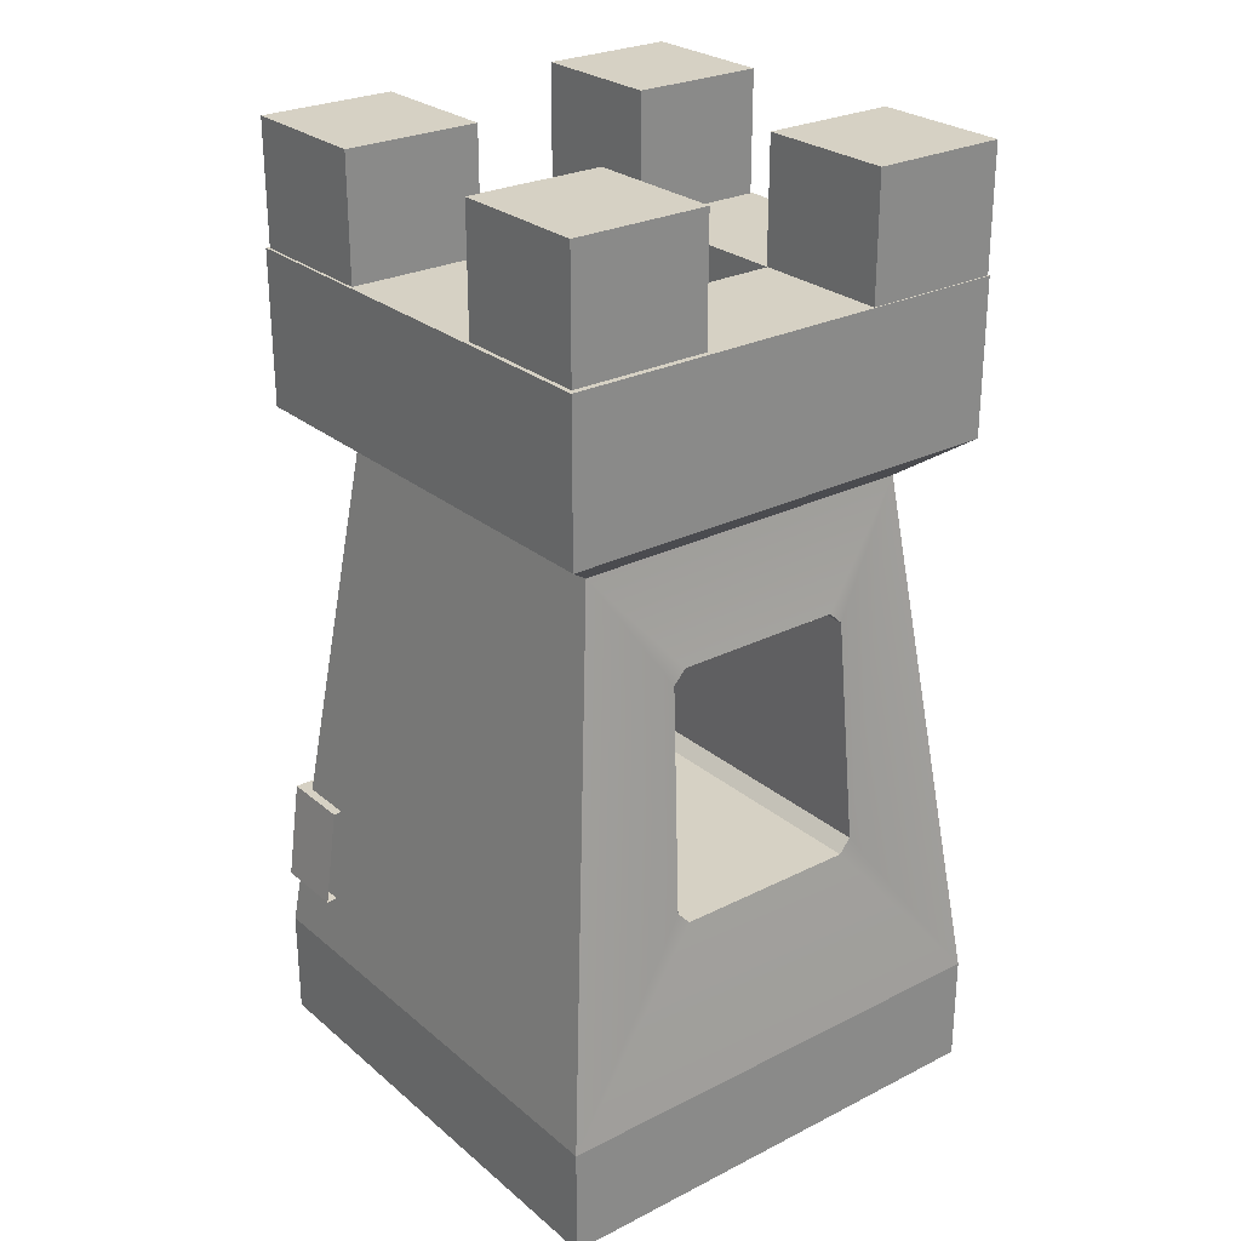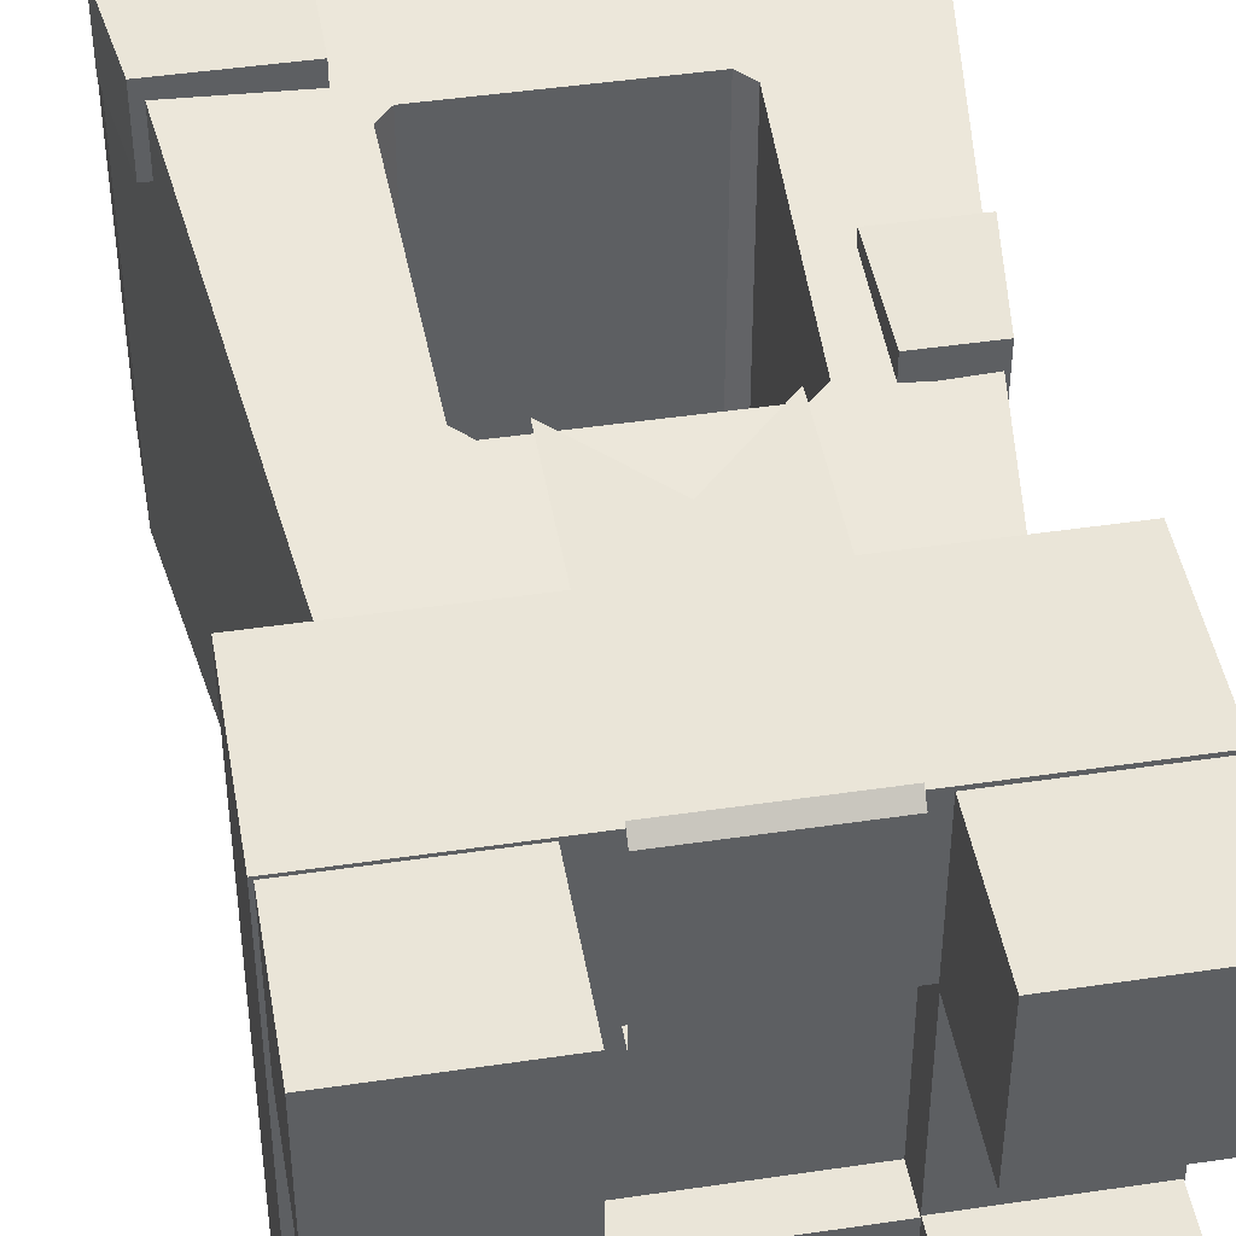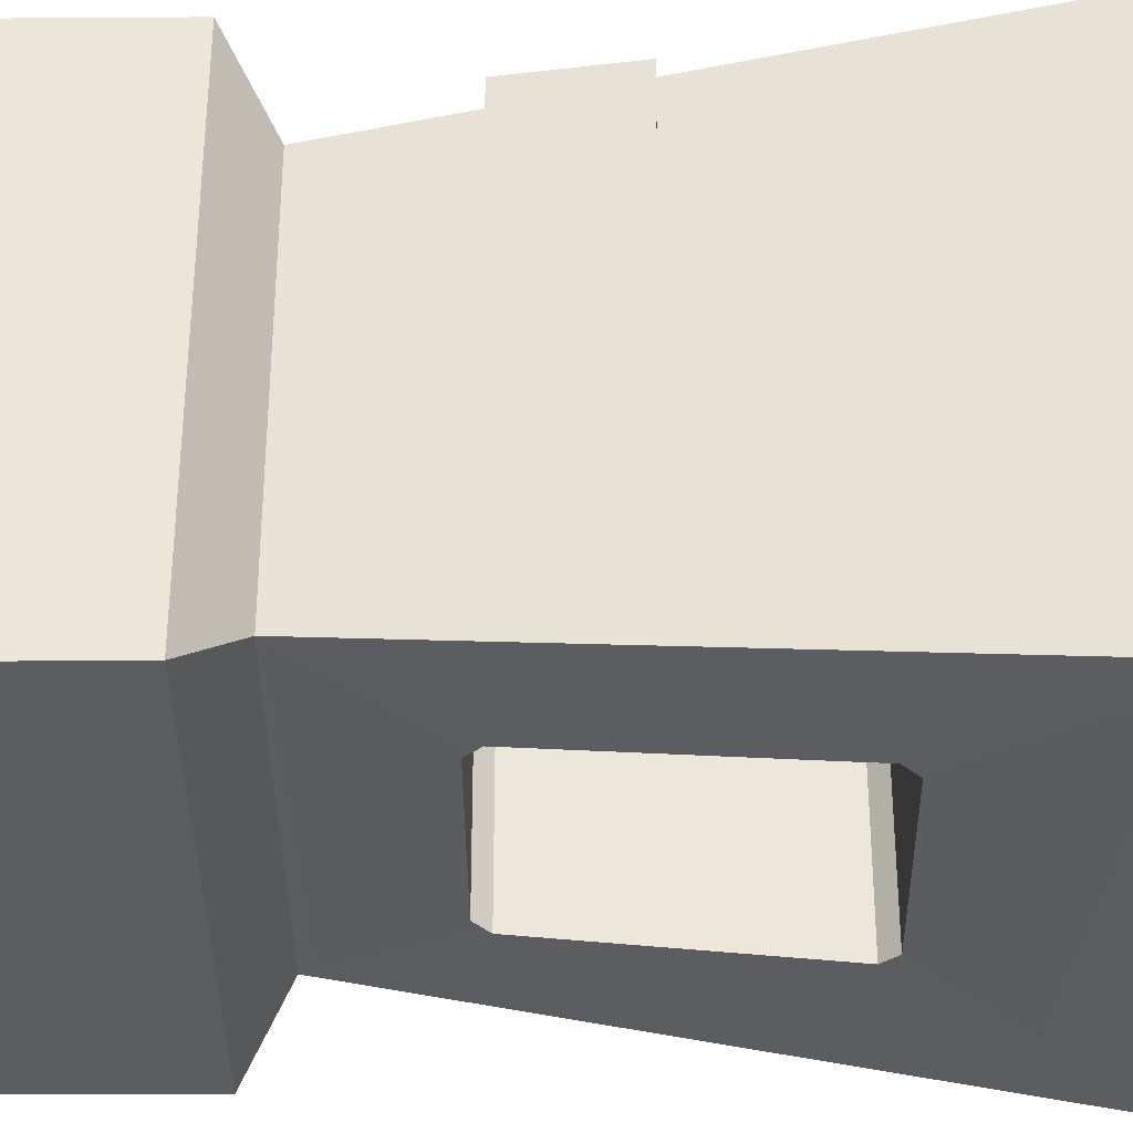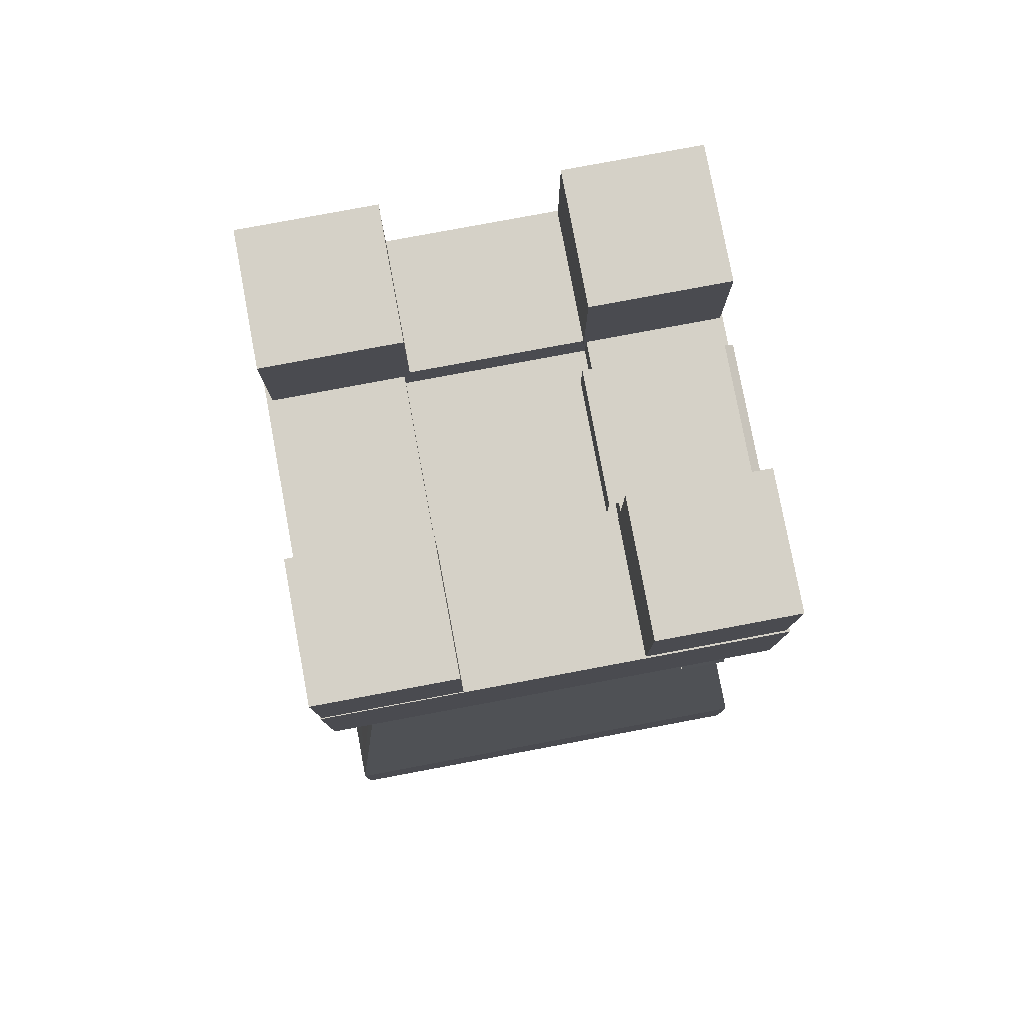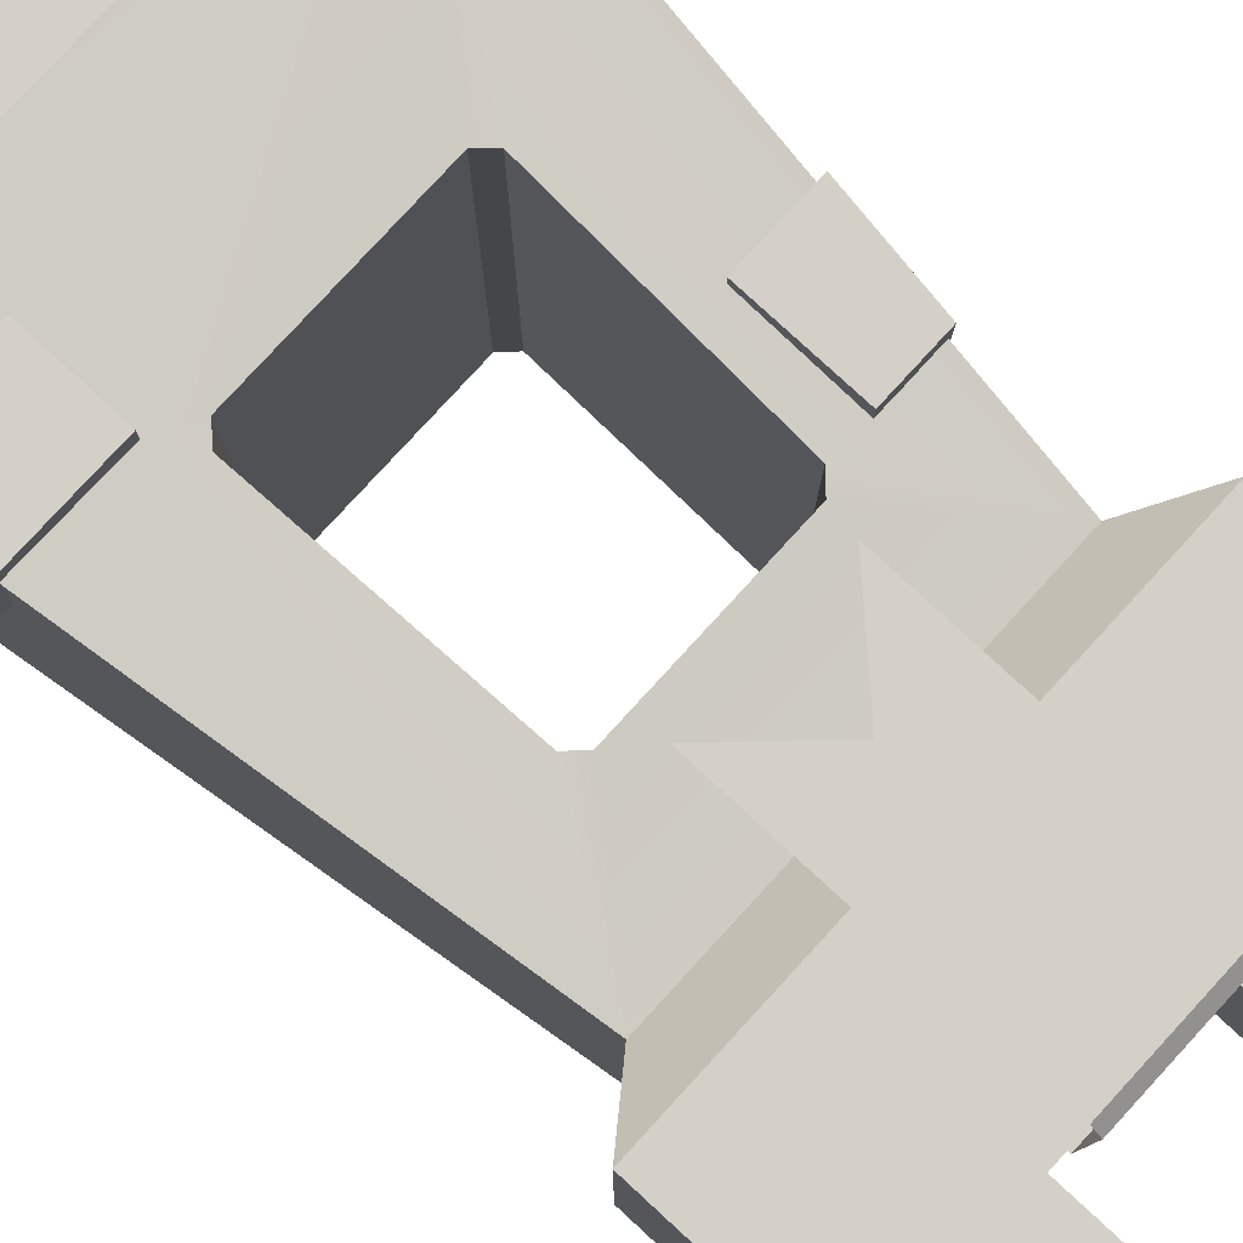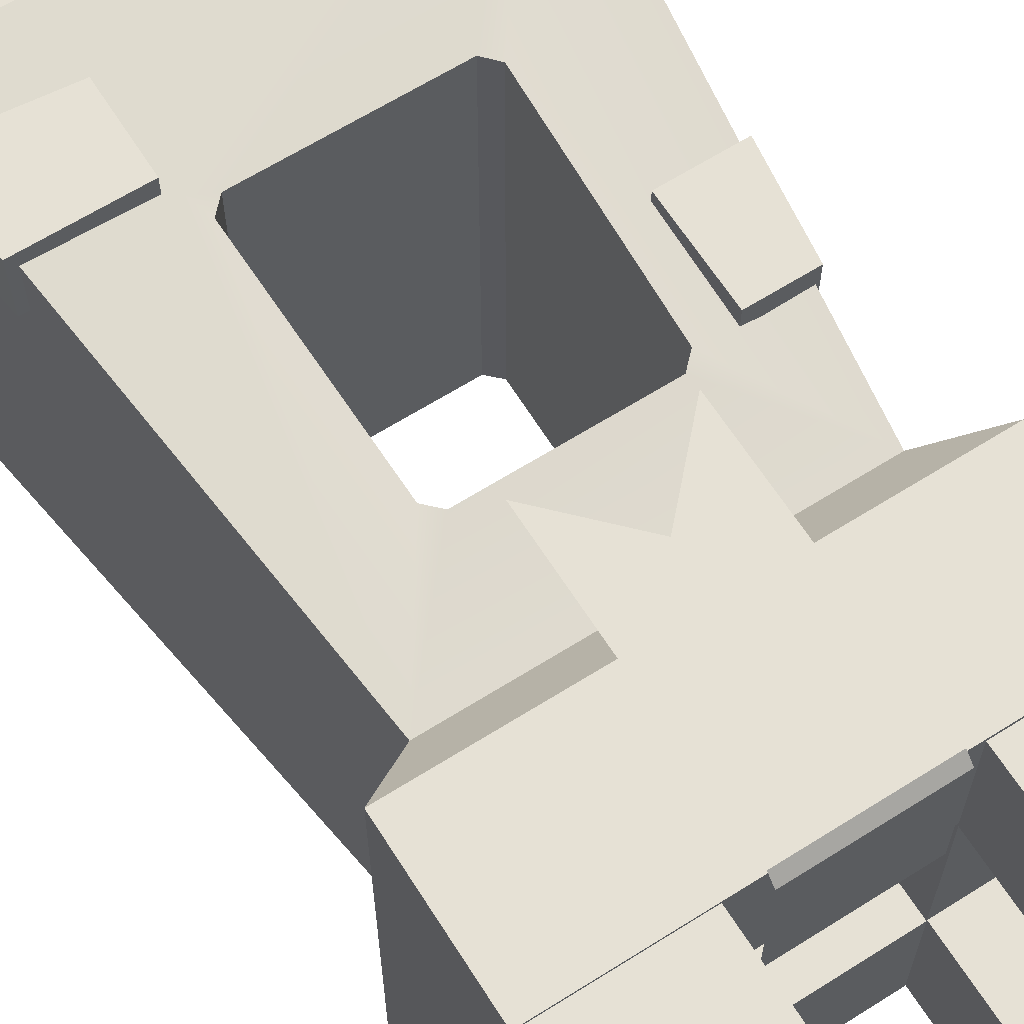
<metadata>
{"format":"obj","ext":"obj","renderer":"f3d","projection":"perspective","resolution":1024,"background":"white","views":[{"elev":26.8,"azim":141.9,"up":"+Y"},{"elev":45.0,"azim":170.2,"up":"+Z"},{"elev":-36.5,"azim":-89.5,"up":"+Z"},{"elev":79.3,"azim":-100.6,"up":"+Y"},{"elev":80.0,"azim":132.6,"up":"+Z"},{"elev":64.5,"azim":147.6,"up":"+Z"}]}
</metadata>
<code>
g default
v 1.09 2.049 0.4199
v 1.568 2.049 0.4199
v 1.09 2.507 0.4199
v 1.568 2.507 0.4199
v 1.09 2.507 -0.06367
v 1.568 2.507 -0.06367
v 1.09 2.049 -0.06367
v 1.568 2.049 -0.06367
g pCube52
f 1 2 4 3
f 3 4 6 5
f 5 6 8 7
f 7 8 2 1
f 2 8 6 4
f 7 1 3 5
g default
v -0.07711 -0.8507 0.4751
v 1.624 -0.8507 0.4751
v -0.07711 -0.4652 0.4751
v 1.624 -0.4652 0.4751
v -0.07711 -0.4652 -1.226
v 1.624 -0.4652 -1.226
v -0.07711 -0.8507 -1.226
v 1.624 -0.8507 -1.226
v 0.1542 1.404 0.2438
v 1.393 1.404 0.2438
v 1.393 1.404 -0.995
v 0.1542 1.404 -0.995
v -0.03075 1.543 0.4287
v 1.578 1.543 0.4287
v 1.578 1.543 -1.18
v -0.03075 1.543 -1.18
v -0.03075 2.082 0.4287
v 1.578 2.082 0.4287
v 1.578 2.082 -1.18
v -0.03075 2.082 -1.18
v 0.4518 2.082 -0.05387
v 1.095 2.082 -0.05387
v 1.095 2.082 -0.6973
v 0.4518 2.082 -0.6973
v 0.4518 1.95 -0.05387
v 1.095 1.95 -0.05387
v 1.095 1.95 -0.6973
v 0.4518 1.95 -0.6973
v 0.4397 0.1477 -1.132
v 0.3951 0.1939 -1.128
v 0.3951 0.1939 0.3769
v 0.4397 0.1477 0.3805
v 1.137 0.1938 -1.128
v 1.092 0.1477 -1.132
v 1.092 0.1477 0.3805
v 1.165 0.1141 0.3857
v 1.137 0.1938 0.3769
v 1.066 1.027 -1.063
v 1.112 0.9827 -1.066
v 1.112 0.9827 0.3149
v 1.066 1.027 0.3114
v 0.4211 0.9827 -1.066
v 0.4672 1.027 -1.063
v 0.4672 1.027 0.3114
v 0.4211 0.9827 0.3149
g pasted__pCube1 group
f 9 10 12 11
f 33 34 35 36
f 13 14 16 15
f 15 16 10 9
f 10 16 14 12
f 15 9 11 13
f 19 18 12 14
f 19 14 41 47
f 11 17 20 13
f 17 18 22 21
f 18 19 23 22
f 24 23 19 20
f 20 17 21 24
f 21 22 26 25
f 22 23 27 26
f 28 27 23 24
f 24 21 25 28
f 39 53 17 11
f 18 48 45 44 12
f 11 12 44 43 40
f 20 50 38 13
f 20 19 46 51
f 43 42 37 40
f 48 47 41 45
f 39 38 50 53
f 52 51 46 49
f 25 26 30 29
f 26 27 31 30
f 27 28 32 31
f 28 25 29 32
f 29 30 34 33
f 30 31 35 34
f 31 32 36 35
f 32 29 33 36
f 13 37 42 14
f 17 52 49 18
f 37 38 39 40
f 41 42 43 45
f 46 47 48 49
f 50 51 52 53
f 37 13 38
f 39 11 40
f 41 14 42
f 43 44 45
f 46 19 47
f 48 18 49
f 50 20 51
f 52 17 53
g default
v -0.02432 2.049 0.4166
v 0.4542 2.049 0.4166
v -0.02432 2.507 0.4166
v 0.4542 2.507 0.4166
v -0.02432 2.507 -0.06697
v 0.4542 2.507 -0.06697
v -0.02432 2.049 -0.06697
v 0.4542 2.049 -0.06697
g pCube36
f 54 55 57 56
f 56 57 59 58
f 58 59 61 60
f 60 61 55 54
f 55 61 59 57
f 60 54 56 58
g default
v 0.5057 1.38 0.4446
v 0.9842 1.38 0.4446
v 0.5057 2.114 -0.09014
v 0.9842 2.114 -0.09014
v 0.5057 2.08 0.4446
v 0.5057 2.114 0.4108
v 0.9842 2.114 0.4108
v 0.9842 2.08 0.4446
v 0.745 1.38 0.4446
v 0.745 2.08 0.4446
v 0.745 2.114 0.4108
v 0.745 2.114 -0.09014
v 0.5057 1.129 0.4446
v 0.9842 1.129 0.4446
v 0.5057 1.931 -0.09014
v 0.745 1.931 -0.09014
v 0.9842 1.931 -0.09014
g pCube57
f 62 70 71 66
f 67 72 73 64
f 67 66 71 72
f 71 70 63 69
f 72 71 69 68
f 73 72 68 65
f 70 62 74
f 63 70 75
f 64 73 77 76
f 73 65 78 77
g default
v 0.03916 0.6391 0.1941
v 0.03916 0.6391 0.3712
v 0.09063 0.9894 0.1941
v 0.09063 0.9894 0.3712
v 0.3003 0.9894 0.1941
v 0.3003 0.9894 0.3712
v 0.3003 0.6395 0.1941
v 0.3003 0.6395 0.3712
g pCube55
f 79 80 82 81
f 81 82 84 83
f 83 84 86 85
f 85 86 80 79
f 80 86 84 82
g default
v 1.207 -0.2125 0.2118
v 1.207 -0.2125 0.4605
v 1.207 0.08812 0.2118
v 1.207 0.08812 0.4605
v 1.587 0.08812 0.2118
v 1.587 0.08812 0.4605
v 1.635 -0.2571 0.2118
v 1.635 -0.2571 0.4605
g pCube56
f 87 88 90 89
f 89 90 92 91
f 91 92 94 93
f 93 94 88 87
f 88 94 92 90
g default
v -0.02761 2.049 -0.6921
v 0.4509 2.049 -0.6921
v -0.02761 2.507 -0.6921
v 0.4509 2.507 -0.6921
v -0.02761 2.507 -1.176
v 0.4509 2.507 -1.176
v -0.02761 2.049 -1.176
v 0.4509 2.049 -1.176
g pCube54
f 95 96 98 97
f 97 98 100 99
f 99 100 102 101
f 101 102 96 95
f 96 102 100 98
f 101 95 97 99
g default
v 1.084 2.049 -0.6767
v 1.563 2.049 -0.6767
v 1.084 2.507 -0.6767
v 1.563 2.507 -0.6767
v 1.084 2.507 -1.16
v 1.563 2.507 -1.16
v 1.084 2.049 -1.16
v 1.563 2.049 -1.16
g pCube53
f 103 104 106 105
f 105 106 108 107
f 107 108 110 109
f 109 110 104 103
f 104 110 108 106
f 109 103 105 107

</code>
